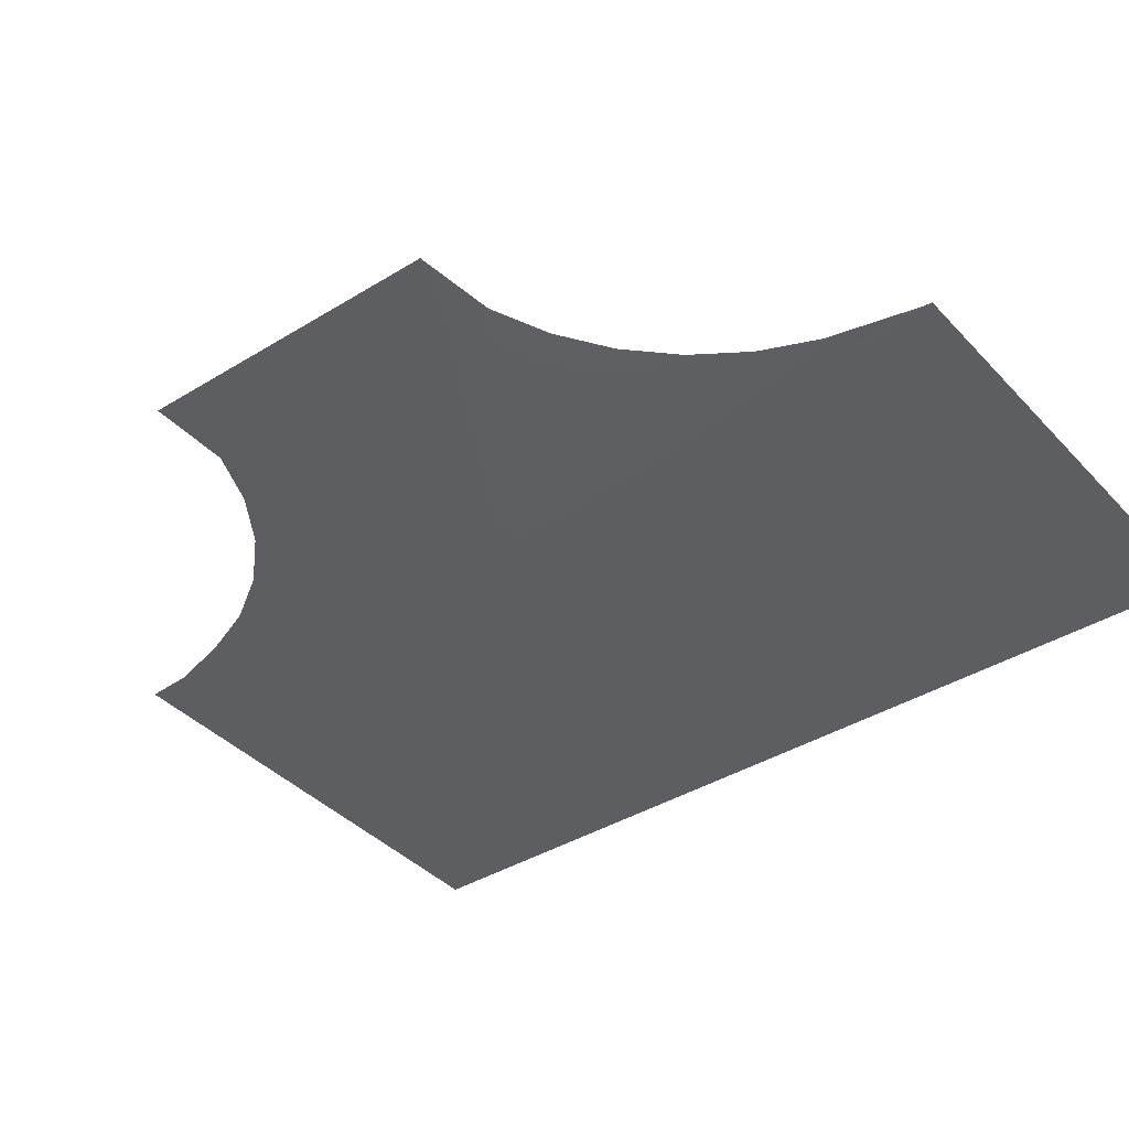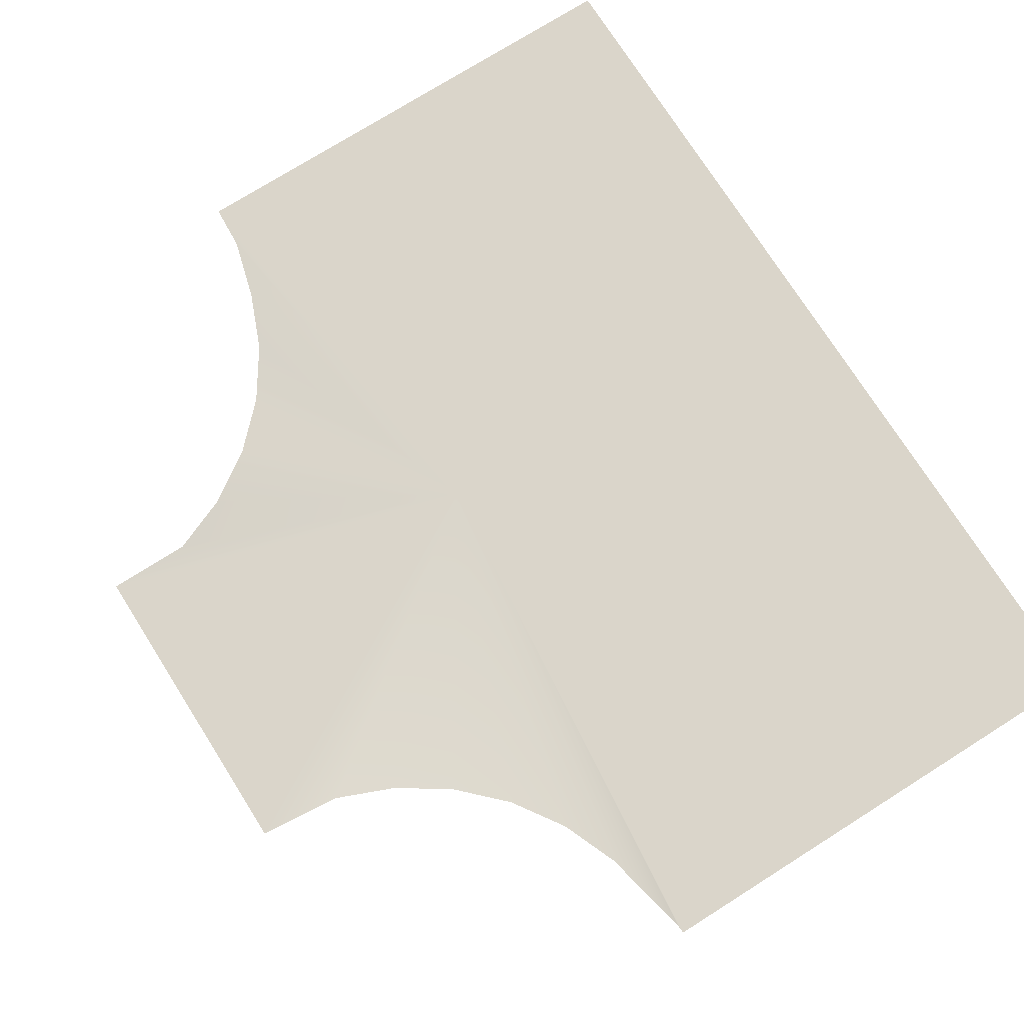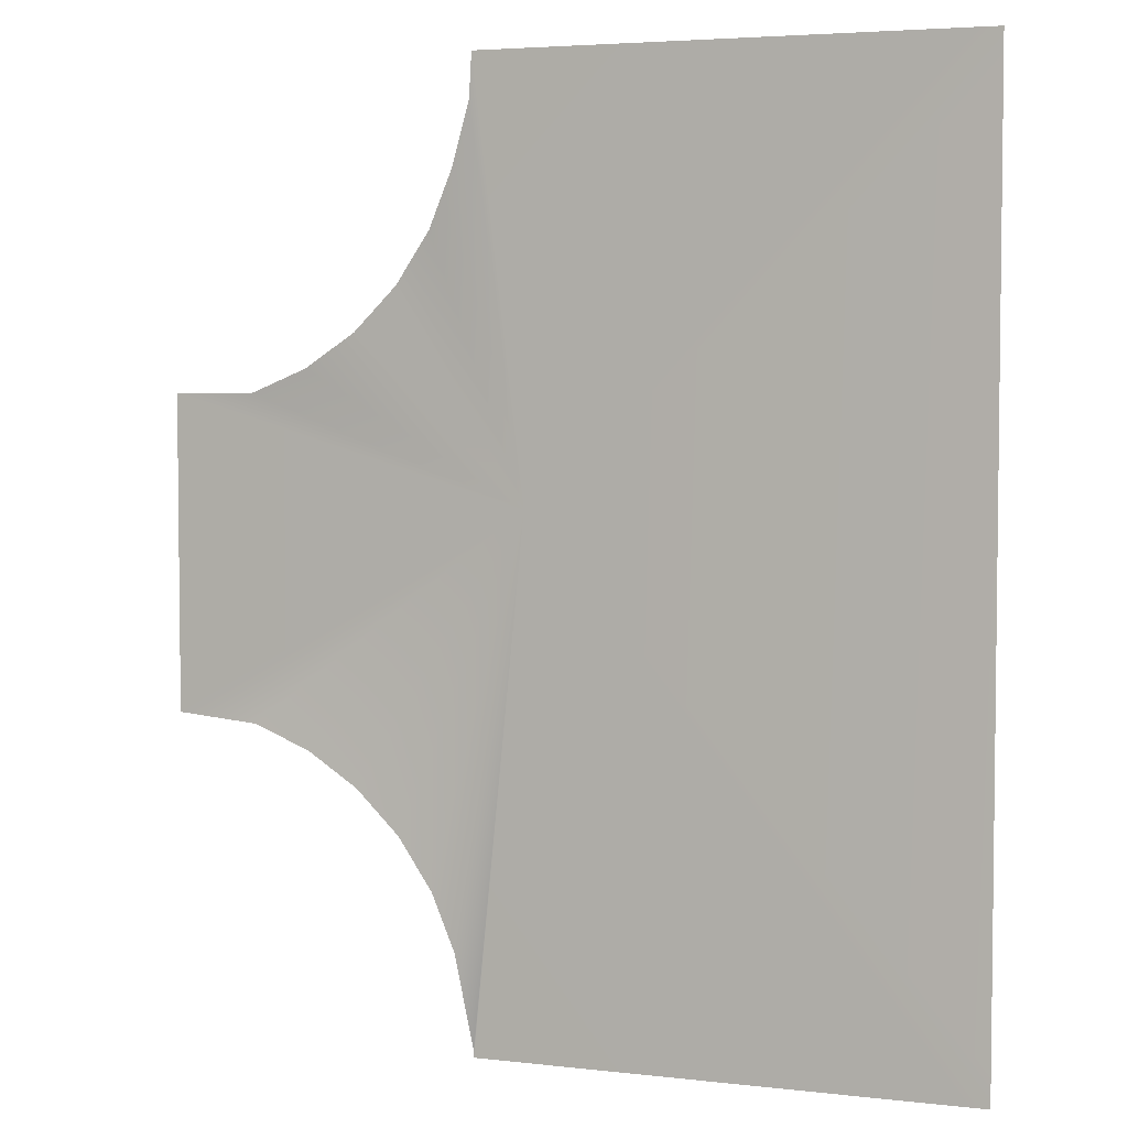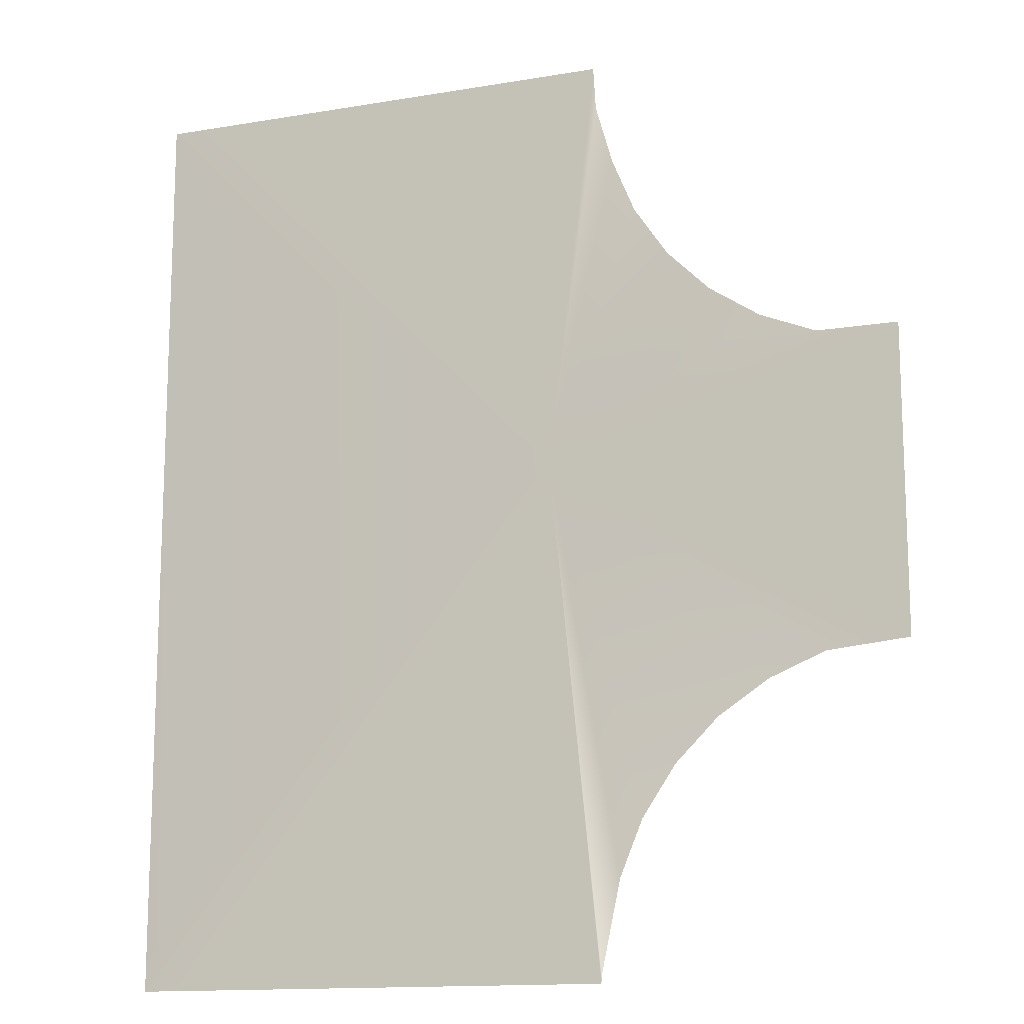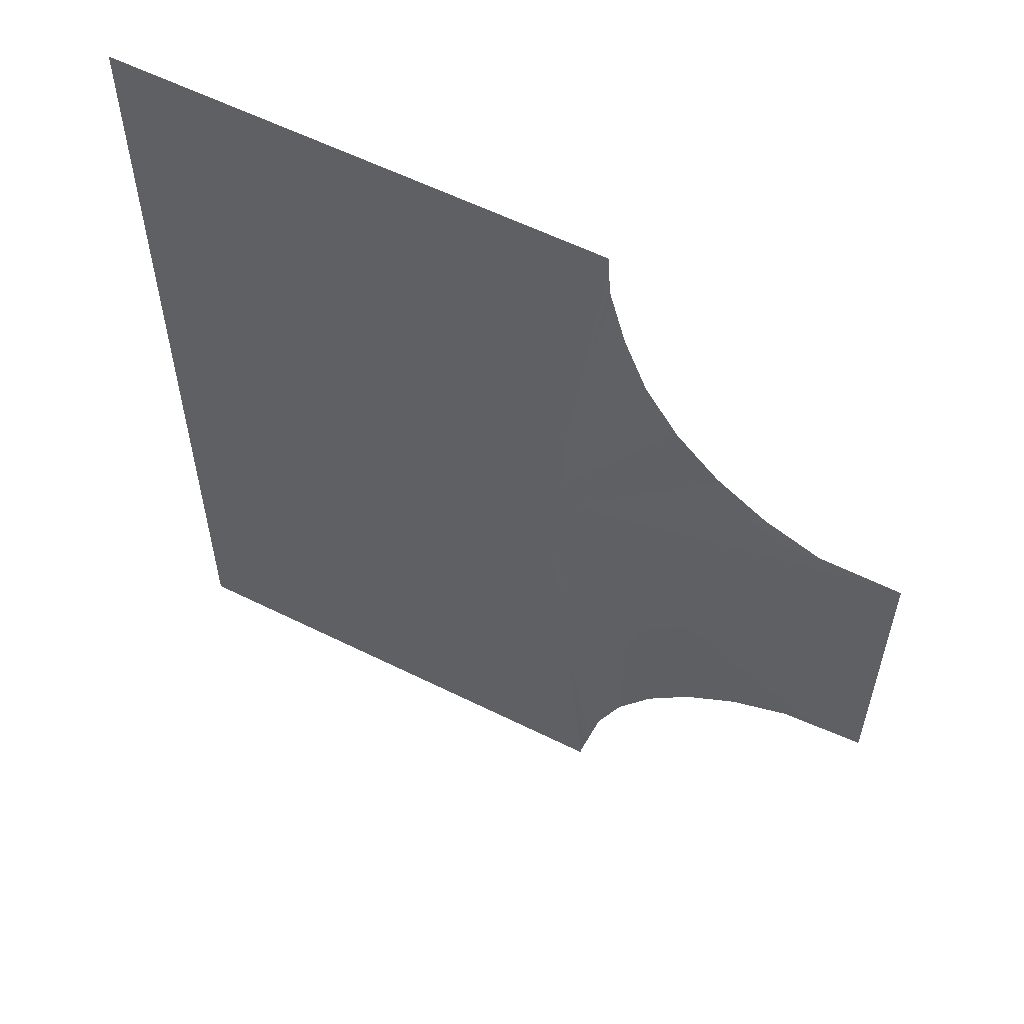
<metadata>
{"format":"obj","ext":"obj","renderer":"f3d","projection":"perspective","resolution":1024,"background":"white","views":[{"elev":-38.9,"azim":127.7,"up":"+Y"},{"elev":74.2,"azim":147.7,"up":"+Y"},{"elev":4.3,"azim":-159.4,"up":"+Z"},{"elev":-14.0,"azim":20.5,"up":"+Z"},{"elev":58.4,"azim":27.2,"up":"+Z"}]}
</metadata>
<code>
v -9.582 0.5029 12.1
v 0.8558 0.503 1.263
v 2.176 0.5029 12.1
v 2.241 0.505 10.96
v 2.686 0.5029 9.37
v 3.286 0.5029 7.912
v 4.16 0.5029 6.6
v 5.274 0.5029 5.485
v 6.586 0.5029 4.611
v 8.044 0.5029 4.011
v 10.14 0.5029 4.005
v 10.14 0.5029 -4
v 8.044 0.5029 -4.2
v 6.586 0.5029 -4.8
v 5.274 0.5029 -5.674
v 4.16 0.5029 -6.789
v 3.286 0.5029 -8.101
v 2.686 0.5029 -9.559
v 2.186 0.5029 -11.92
v 2.176 0.5029 -12.1
v -9.565 0.5029 -12.1
v -10.46 0.5029 -12.1
v -10.46 0.5029 -11.34
v -10.46 0.5029 11.24
v -10.46 0.5029 12.1
g TS_2Lane_Park_210666_29
f 1 3 2
f 2 3 4
f 4 5 2
f 5 6 2
f 6 7 2
f 7 8 2
f 8 9 2
f 9 10 2
f 10 11 2
f 11 12 2
f 12 13 2
f 13 14 2
f 14 15 2
f 15 16 2
f 16 17 2
f 17 18 2
f 2 18 19
f 19 20 2
f 20 21 2
f 21 22 2
f 22 23 2
f 23 24 2
f 24 25 2
f 25 1 2

</code>
